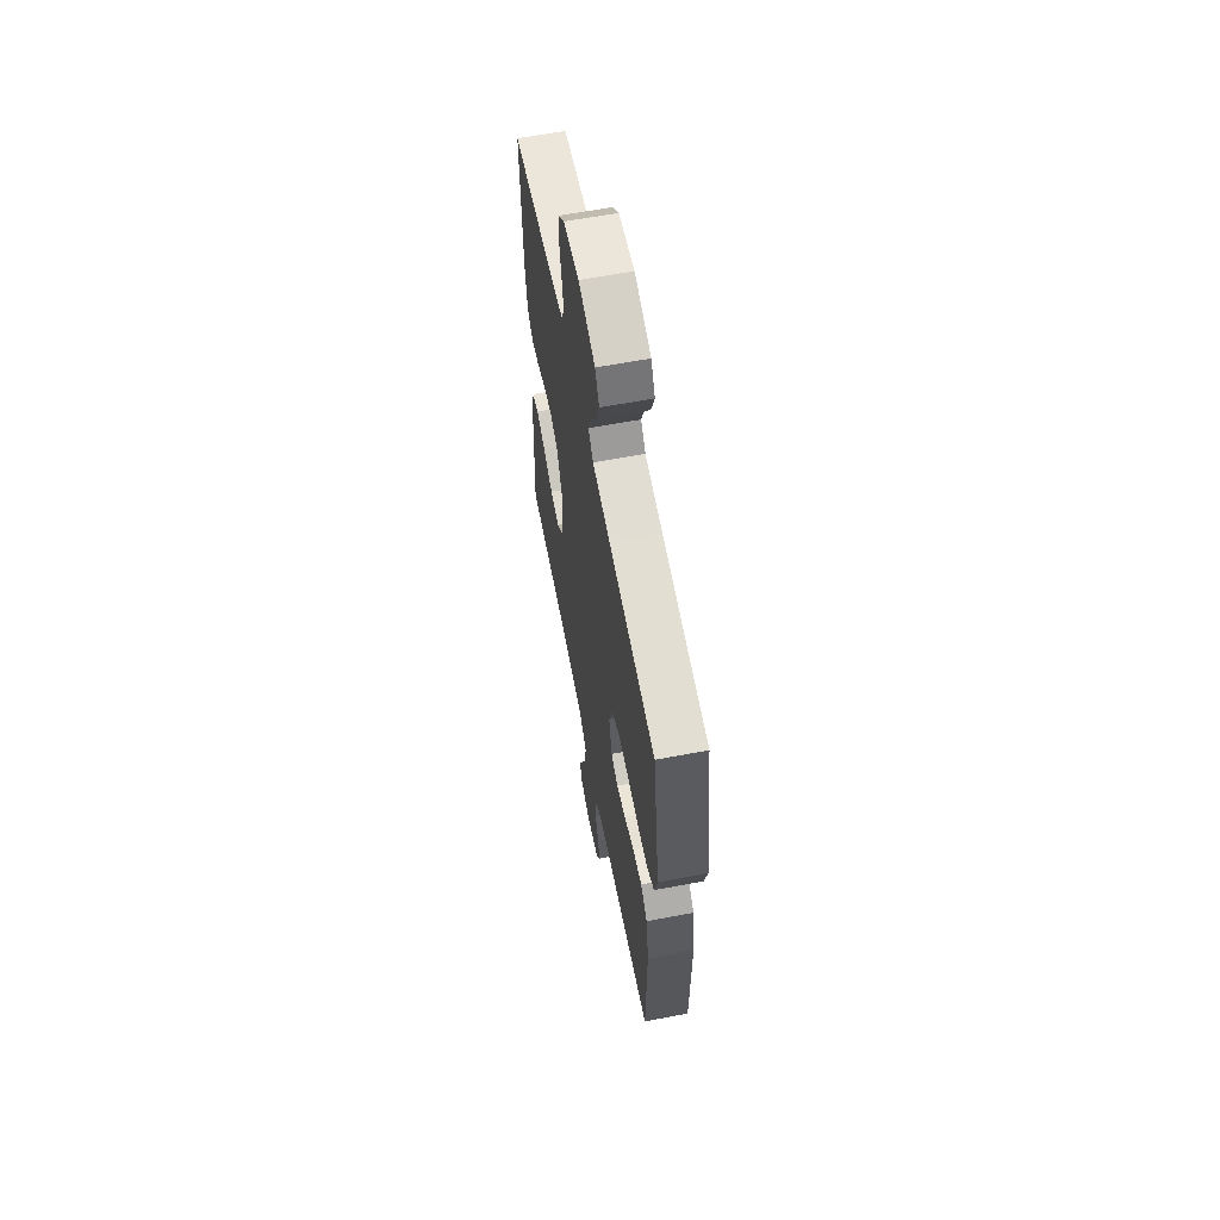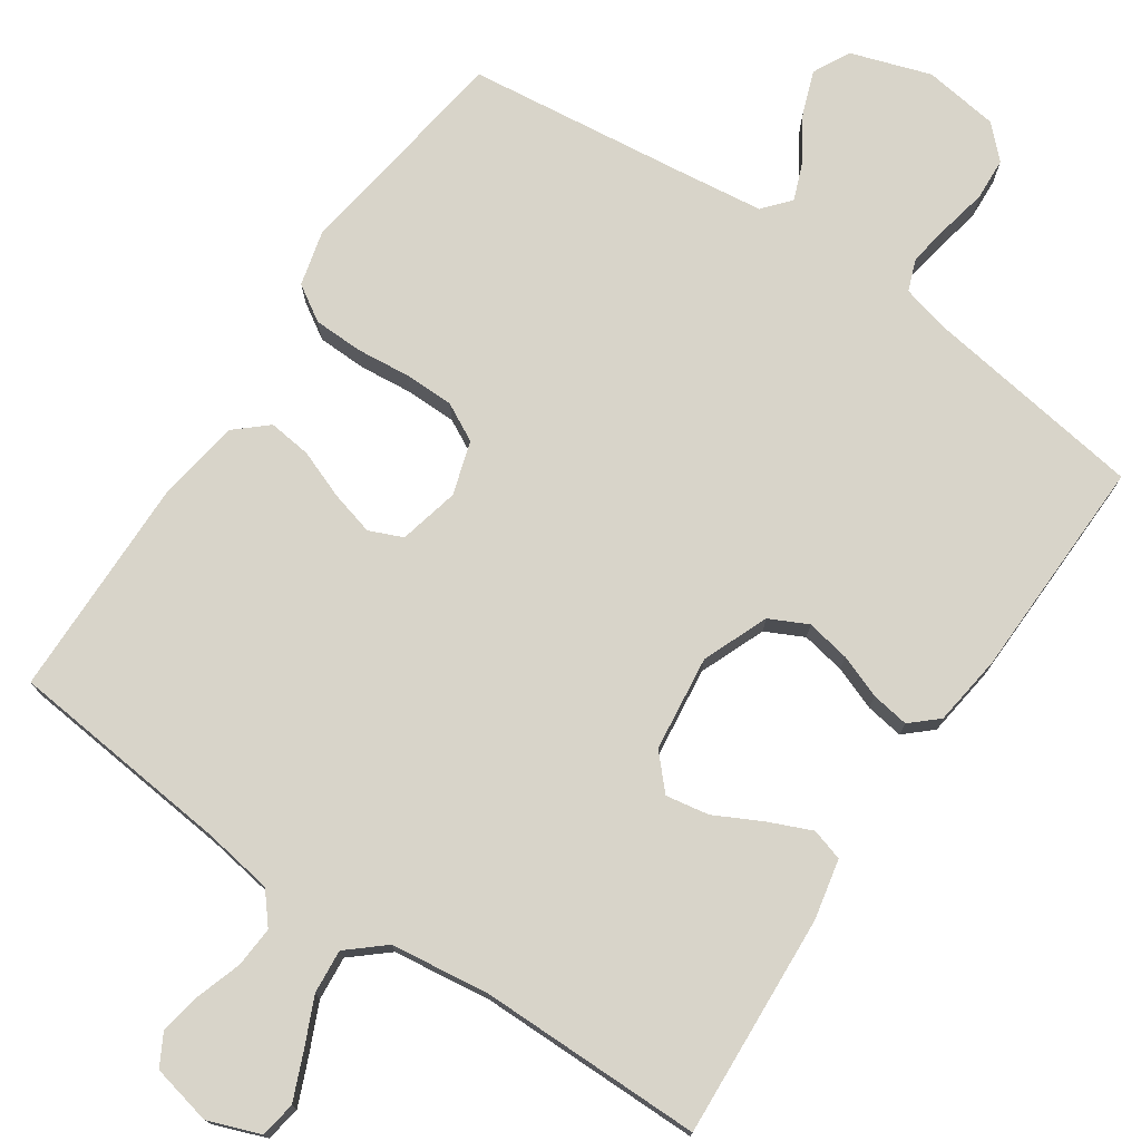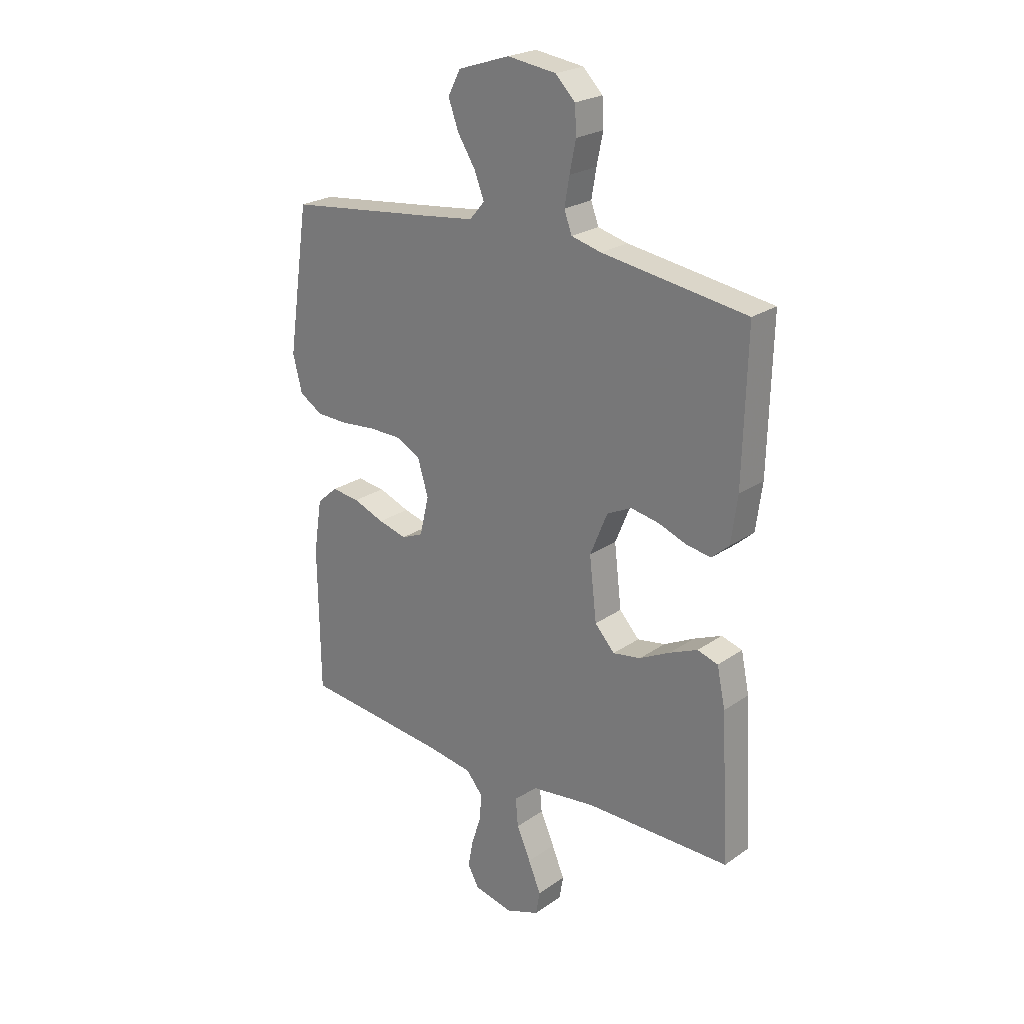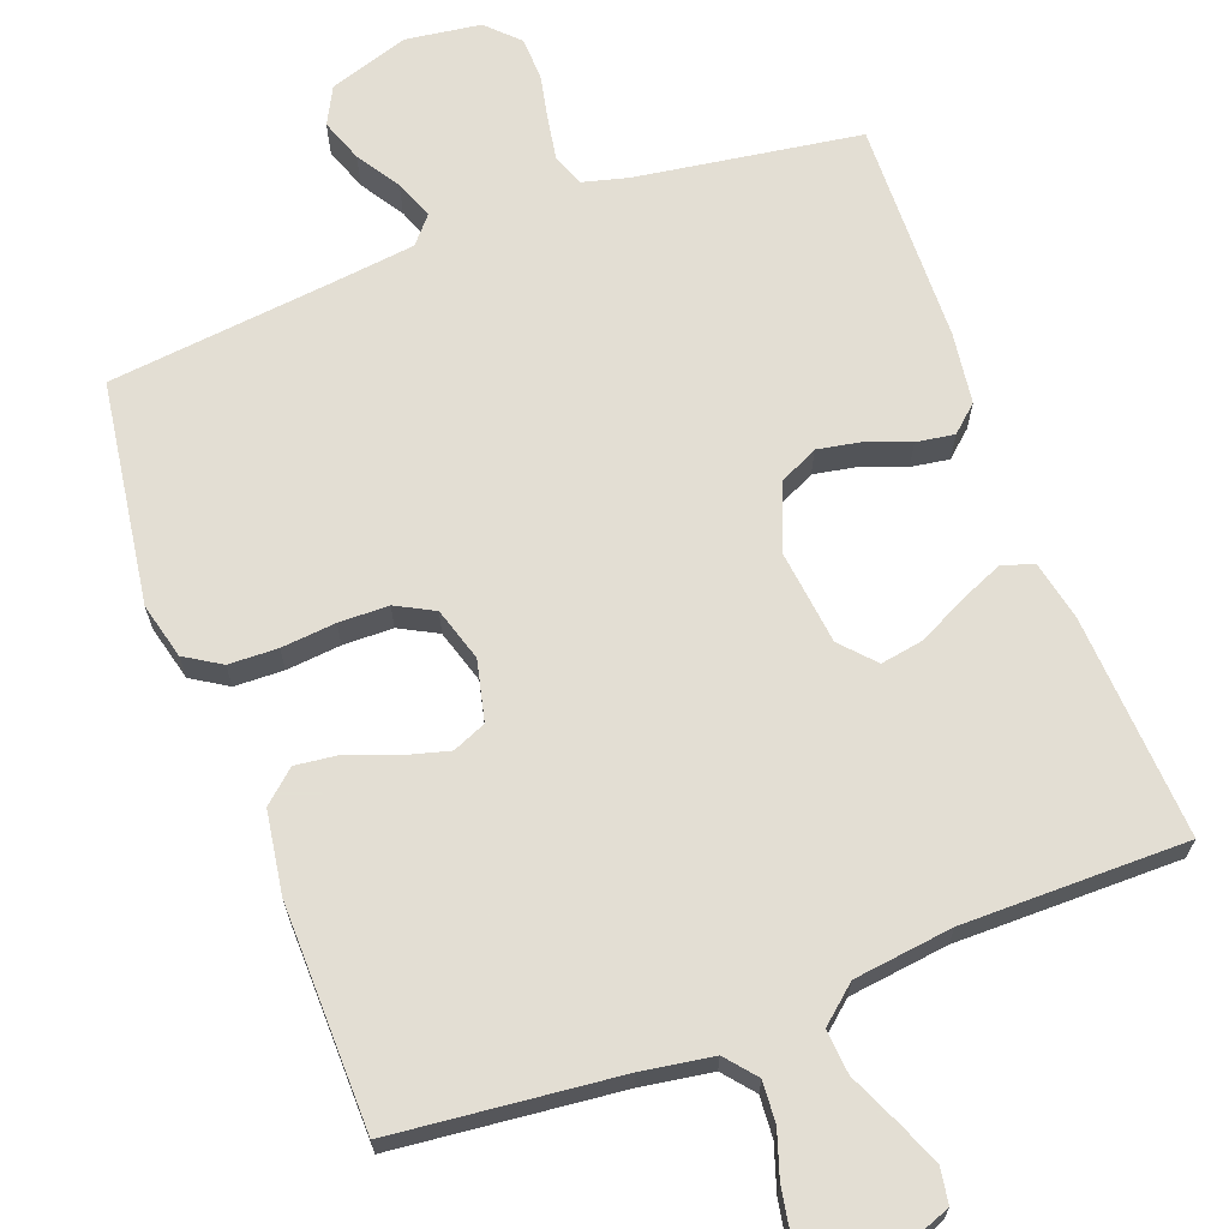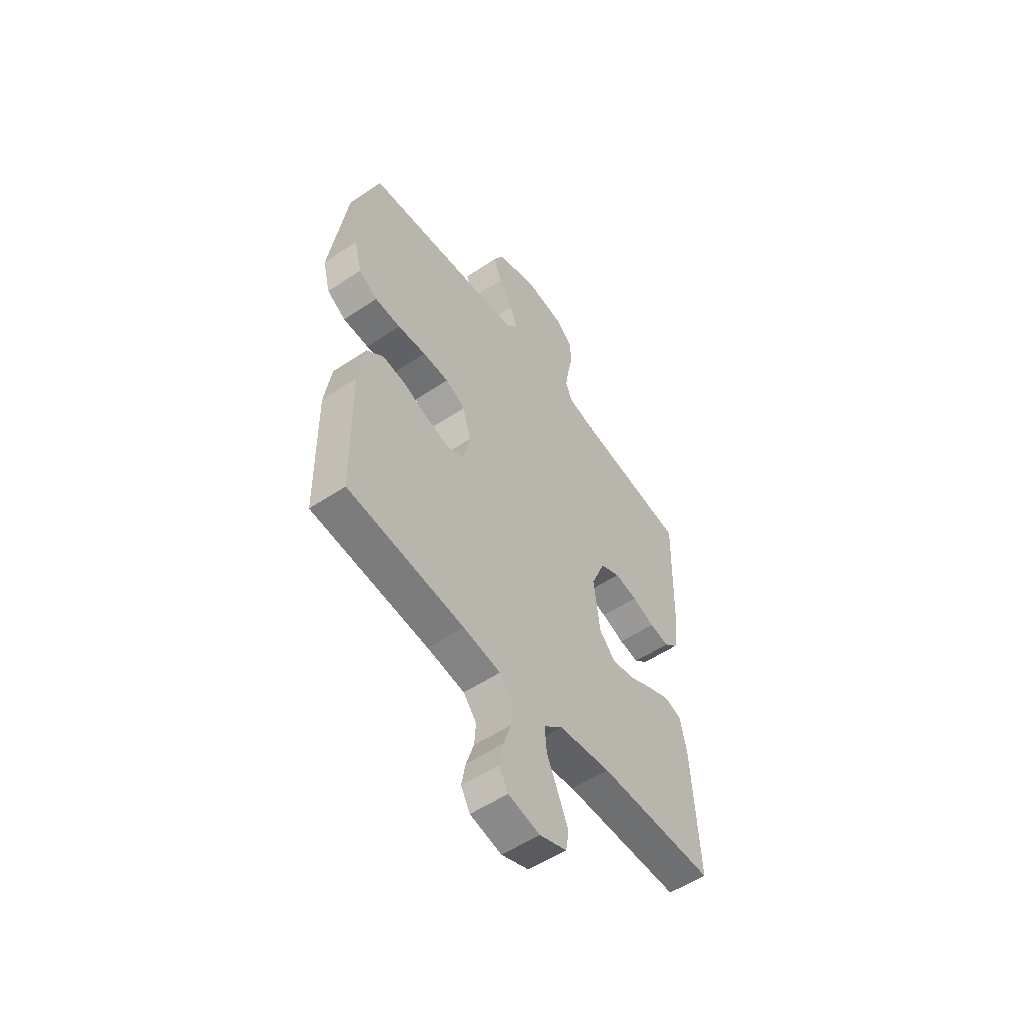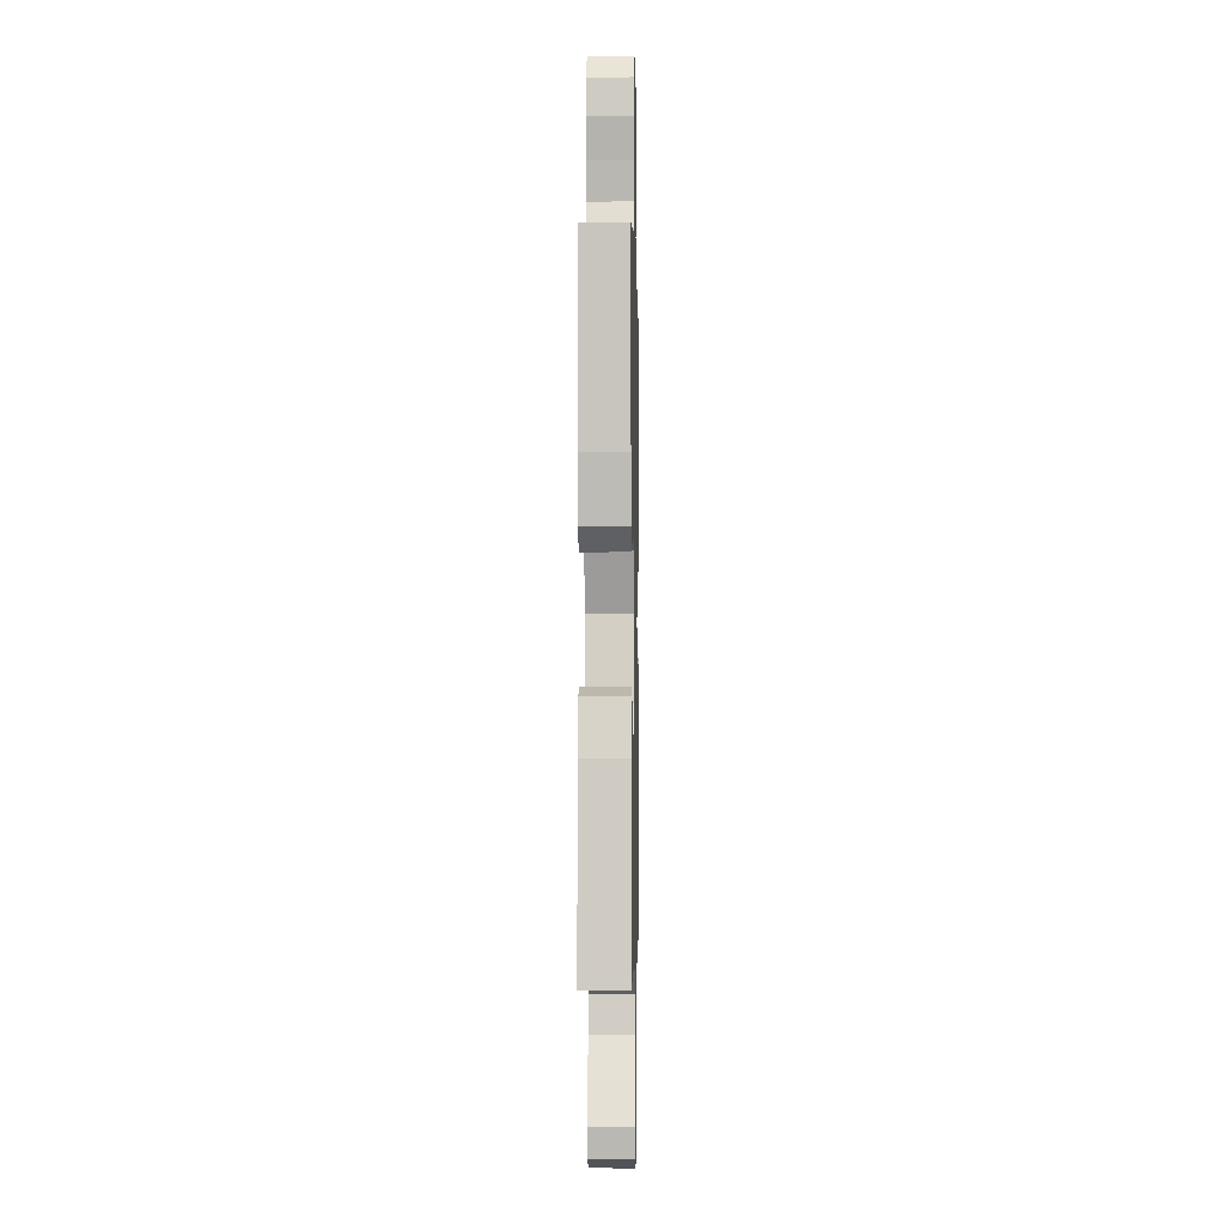
<metadata>
{"format":"obj","ext":"obj","renderer":"f3d","projection":"perspective","resolution":1024,"background":"white","views":[{"elev":61.8,"azim":79.1,"up":"+Z"},{"elev":75.3,"azim":-146.0,"up":"+Y"},{"elev":23.6,"azim":-139.0,"up":"+Z"},{"elev":67.2,"azim":159.5,"up":"+Y"},{"elev":-54.5,"azim":125.4,"up":"+Z"},{"elev":-2.1,"azim":-88.8,"up":"+Z"}]}
</metadata>
<code>
v 0.5 0.07 0.5
v 0.544 0.07 0.2
v 0.525 0.07 0.125
v 0.477 0.07 0.095
v 0.411 0.07 0.093
v 0.338 0.07 0.1
v 0.271 0.07 0.099
v 0.22 0.07 0.072
v 0.198 0.07 0
v 0.217 0.07 -0.081
v 0.262 0.07 -0.1
v 0.321 0.07 -0.084
v 0.386 0.07 -0.059
v 0.444 0.07 -0.052
v 0.487 0.07 -0.09
v 0.504 0.07 -0.2
v 0.5 0.07 -0.5
v 0.2 0.07 -0.531
v 0.104 0.07 -0.546
v 0.07 0.07 -0.587
v 0.074 0.07 -0.642
v 0.094 0.07 -0.703
v 0.104 0.07 -0.759
v 0.081 0.07 -0.801
v 0 0.07 -0.819
v -0.07 0.07 -0.793
v -0.078 0.07 -0.745
v -0.052 0.07 -0.683
v -0.023 0.07 -0.618
v -0.018 0.07 -0.559
v -0.067 0.07 -0.517
v -0.2 0.07 -0.5
v -0.5 0.07 -0.5
v -0.483 0.07 -0.2
v -0.466 0.07 -0.119
v -0.423 0.07 -0.106
v -0.365 0.07 -0.131
v -0.302 0.07 -0.163
v -0.244 0.07 -0.173
v -0.203 0.07 -0.128
v -0.188 0.07 0
v -0.224 0.07 0.088
v -0.275 0.07 0.113
v -0.334 0.07 0.102
v -0.392 0.07 0.08
v -0.443 0.07 0.072
v -0.479 0.07 0.104
v -0.492 0.07 0.2
v -0.5 0.07 0.5
v -0.2 0.07 0.545
v -0.138 0.07 0.561
v -0.122 0.07 0.604
v -0.132 0.07 0.662
v -0.145 0.07 0.725
v -0.142 0.07 0.782
v -0.101 0.07 0.823
v 0 0.07 0.837
v 0.107 0.07 0.802
v 0.133 0.07 0.752
v 0.112 0.07 0.694
v 0.075 0.07 0.636
v 0.055 0.07 0.584
v 0.086 0.07 0.548
v 0.2 0.07 0.534
v 0.5 0 0.5
v 0.544 0 0.2
v 0.525 0 0.125
v 0.477 0 0.095
v 0.411 0 0.093
v 0.338 0 0.1
v 0.271 0 0.099
v 0.22 0 0.072
v 0.198 0 0
v 0.217 0 -0.081
v 0.262 0 -0.1
v 0.321 0 -0.084
v 0.386 0 -0.059
v 0.444 0 -0.052
v 0.487 0 -0.09
v 0.504 0 -0.2
v 0.5 0 -0.5
v 0.2 0 -0.531
v 0.104 0 -0.546
v 0.07 0 -0.587
v 0.074 0 -0.642
v 0.094 0 -0.703
v 0.104 0 -0.759
v 0.081 0 -0.801
v 0 0 -0.819
v -0.07 0 -0.793
v -0.078 0 -0.745
v -0.052 0 -0.683
v -0.023 0 -0.618
v -0.018 0 -0.559
v -0.067 0 -0.517
v -0.2 0 -0.5
v -0.5 0 -0.5
v -0.483 0 -0.2
v -0.466 0 -0.119
v -0.423 0 -0.106
v -0.365 0 -0.131
v -0.302 0 -0.163
v -0.244 0 -0.173
v -0.203 0 -0.128
v -0.188 0 0
v -0.224 0 0.088
v -0.275 0 0.113
v -0.334 0 0.102
v -0.392 0 0.08
v -0.443 0 0.072
v -0.479 0 0.104
v -0.492 0 0.2
v -0.5 0 0.5
v -0.2 0 0.545
v -0.138 0 0.561
v -0.122 0 0.604
v -0.132 0 0.662
v -0.145 0 0.725
v -0.142 0 0.782
v -0.101 0 0.823
v 0 0 0.837
v 0.107 0 0.802
v 0.133 0 0.752
v 0.112 0 0.694
v 0.075 0 0.636
v 0.055 0 0.584
v 0.086 0 0.548
v 0.2 0 0.534
f 59 60 61
f 58 59 61
f 57 58 61
f 56 57 61
f 55 56 61
f 54 55 61
f 53 54 61
f 52 53 61 62
f 51 52 62 63
f 48 49 50
f 47 48 50
f 46 47 50
f 45 46 50
f 44 45 50
f 51 63 64
f 50 51 64
f 44 50 64
f 43 44 64
f 36 37 38
f 35 36 38
f 34 35 38
f 33 34 38
f 32 33 38
f 31 32 38 39
f 30 31 39 40
f 27 28 29
f 26 27 29
f 25 26 29
f 24 25 29
f 23 24 29
f 22 23 29
f 21 22 29
f 20 21 29 30
f 30 40 41
f 20 30 41
f 19 20 41
f 16 17 18
f 15 16 18
f 14 15 18
f 13 14 18
f 12 13 18
f 11 12 18 19
f 4 5 6
f 3 4 6
f 2 3 6
f 1 2 6
f 64 1 6
f 64 6 7
f 64 7 8
f 43 64 8
f 42 43 8
f 19 41 42
f 11 19 42
f 10 11 42
f 9 10 42
f 8 9 42
f 125 124 123
f 125 123 122
f 125 122 121
f 125 121 120
f 125 120 119
f 125 119 118
f 125 118 117
f 126 125 117 116
f 127 126 116 115
f 114 113 112
f 114 112 111
f 114 111 110
f 114 110 109
f 114 109 108
f 128 127 115
f 128 115 114
f 128 114 108
f 128 108 107
f 102 101 100
f 102 100 99
f 102 99 98
f 102 98 97
f 102 97 96
f 103 102 96 95
f 104 103 95 94
f 93 92 91
f 93 91 90
f 93 90 89
f 93 89 88
f 93 88 87
f 93 87 86
f 93 86 85
f 94 93 85 84
f 105 104 94
f 105 94 84
f 105 84 83
f 82 81 80
f 82 80 79
f 82 79 78
f 82 78 77
f 82 77 76
f 83 82 76 75
f 70 69 68
f 70 68 67
f 70 67 66
f 70 66 65
f 70 65 128
f 71 70 128
f 72 71 128
f 72 128 107
f 72 107 106
f 106 105 83
f 106 83 75
f 106 75 74
f 106 74 73
f 106 73 72
f 1 65 66 2
f 2 66 67 3
f 3 67 68 4
f 4 68 69 5
f 5 69 70 6
f 6 70 71 7
f 7 71 72 8
f 8 72 73 9
f 9 73 74 10
f 10 74 75 11
f 11 75 76 12
f 12 76 77 13
f 13 77 78 14
f 14 78 79 15
f 15 79 80 16
f 16 80 81 17
f 17 81 82 18
f 18 82 83 19
f 19 83 84 20
f 20 84 85 21
f 21 85 86 22
f 22 86 87 23
f 23 87 88 24
f 24 88 89 25
f 25 89 90 26
f 26 90 91 27
f 27 91 92 28
f 28 92 93 29
f 29 93 94 30
f 30 94 95 31
f 31 95 96 32
f 32 96 97 33
f 33 97 98 34
f 34 98 99 35
f 35 99 100 36
f 36 100 101 37
f 37 101 102 38
f 38 102 103 39
f 39 103 104 40
f 40 104 105 41
f 41 105 106 42
f 42 106 107 43
f 43 107 108 44
f 44 108 109 45
f 45 109 110 46
f 46 110 111 47
f 47 111 112 48
f 48 112 113 49
f 49 113 114 50
f 50 114 115 51
f 51 115 116 52
f 52 116 117 53
f 53 117 118 54
f 54 118 119 55
f 55 119 120 56
f 56 120 121 57
f 57 121 122 58
f 58 122 123 59
f 59 123 124 60
f 60 124 125 61
f 61 125 126 62
f 62 126 127 63
f 63 127 128 64
f 64 128 65 1

</code>
